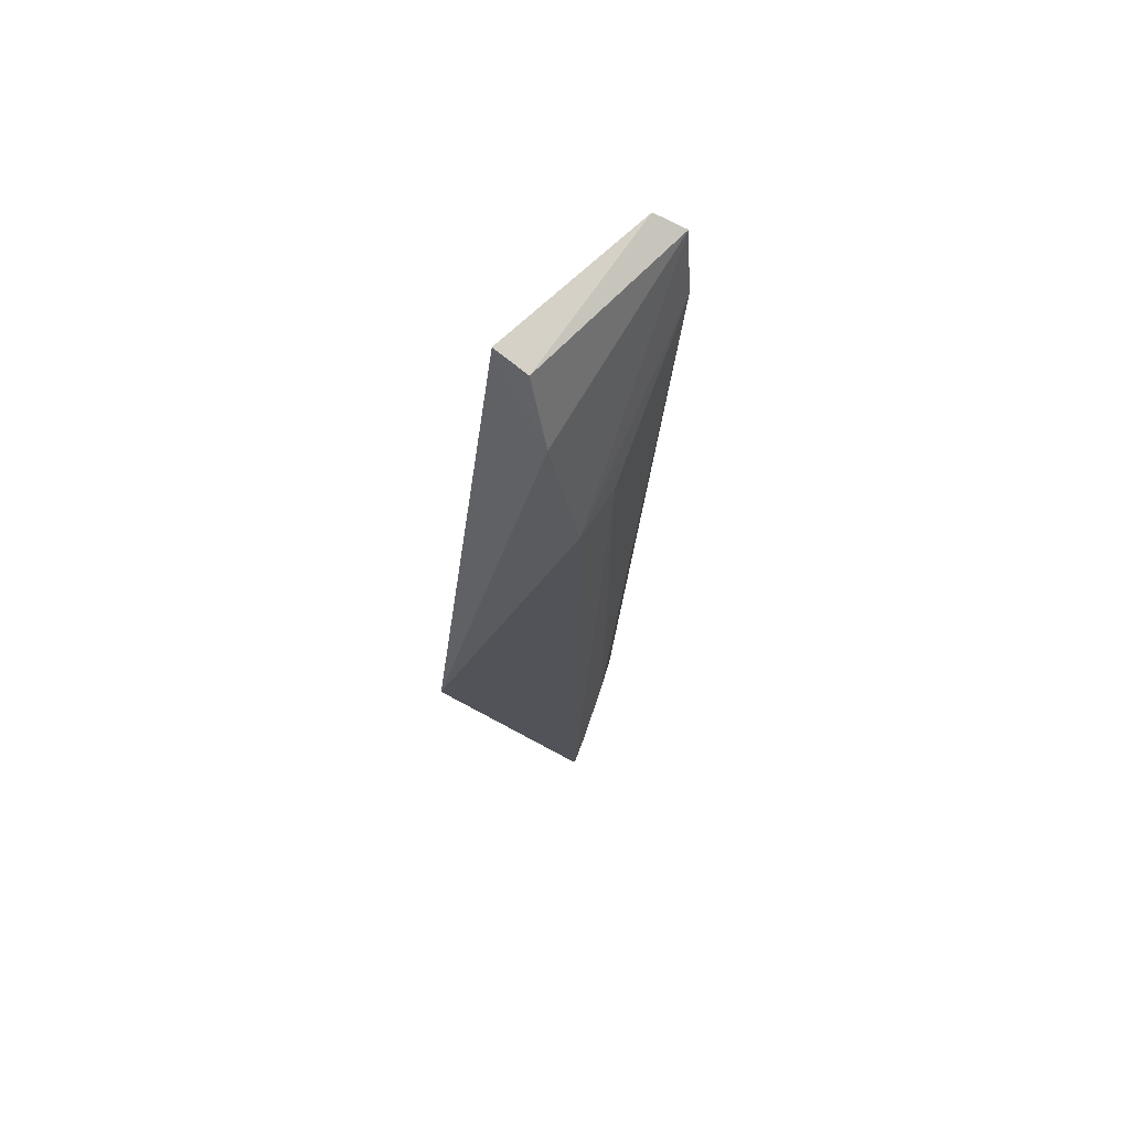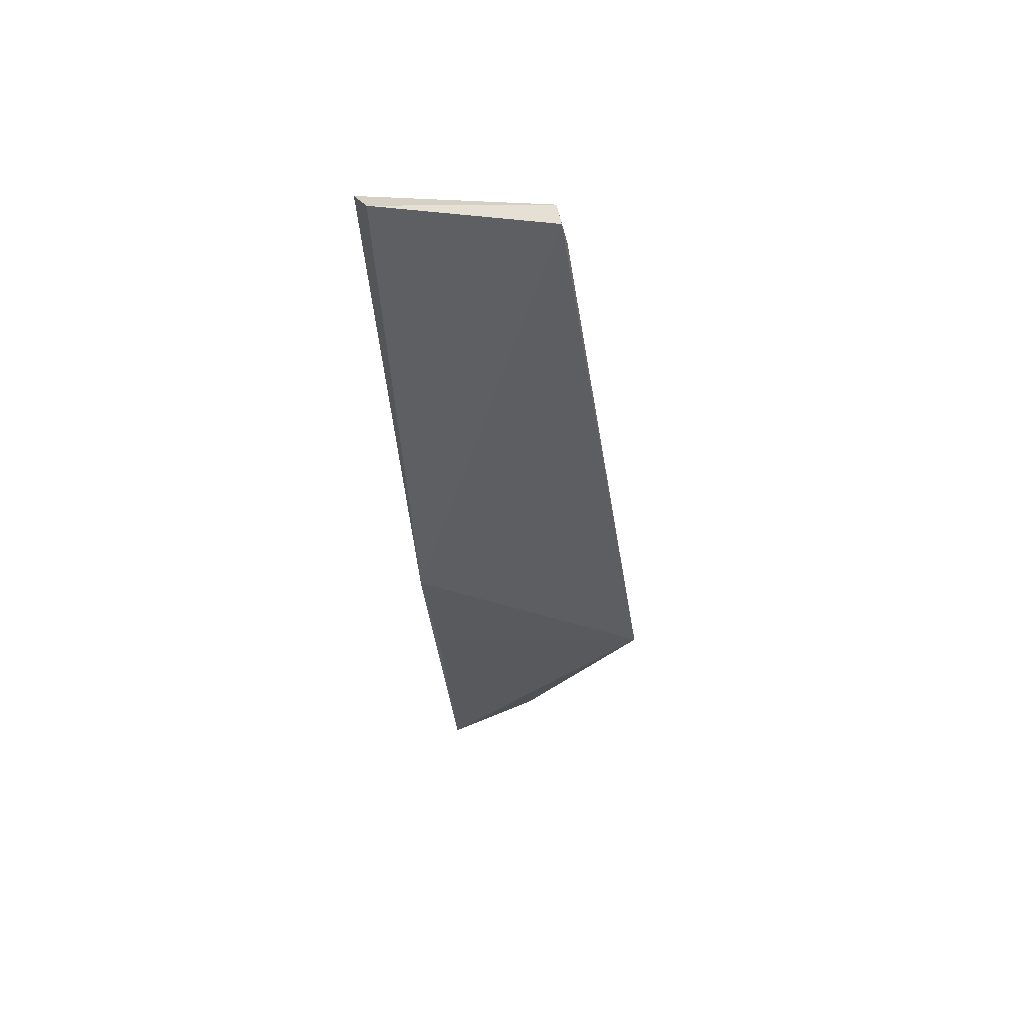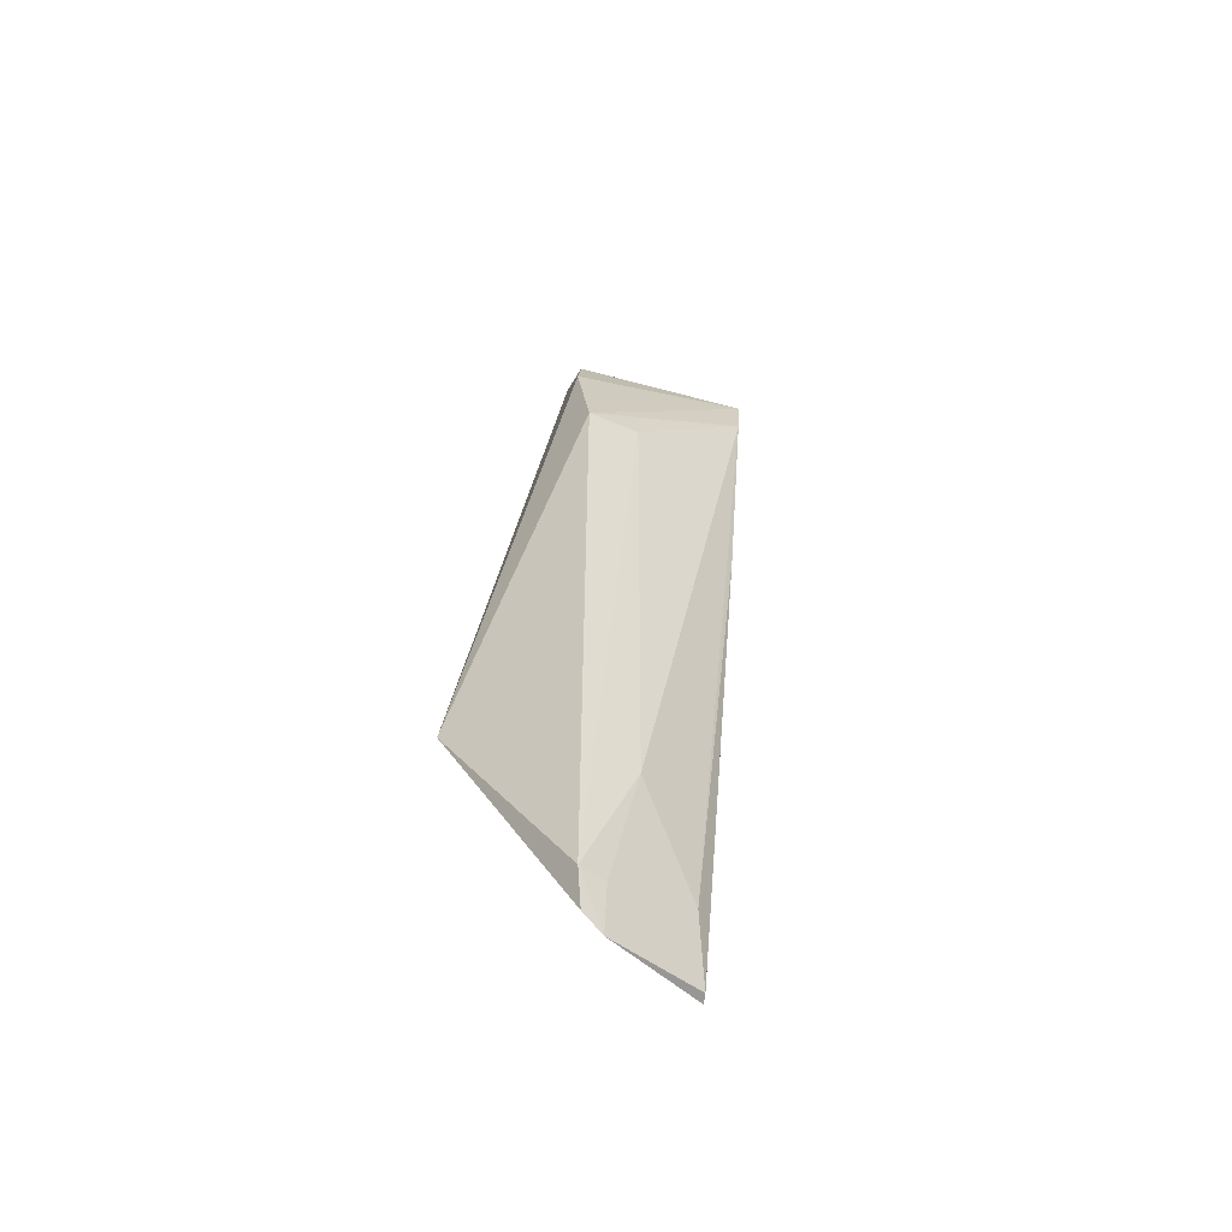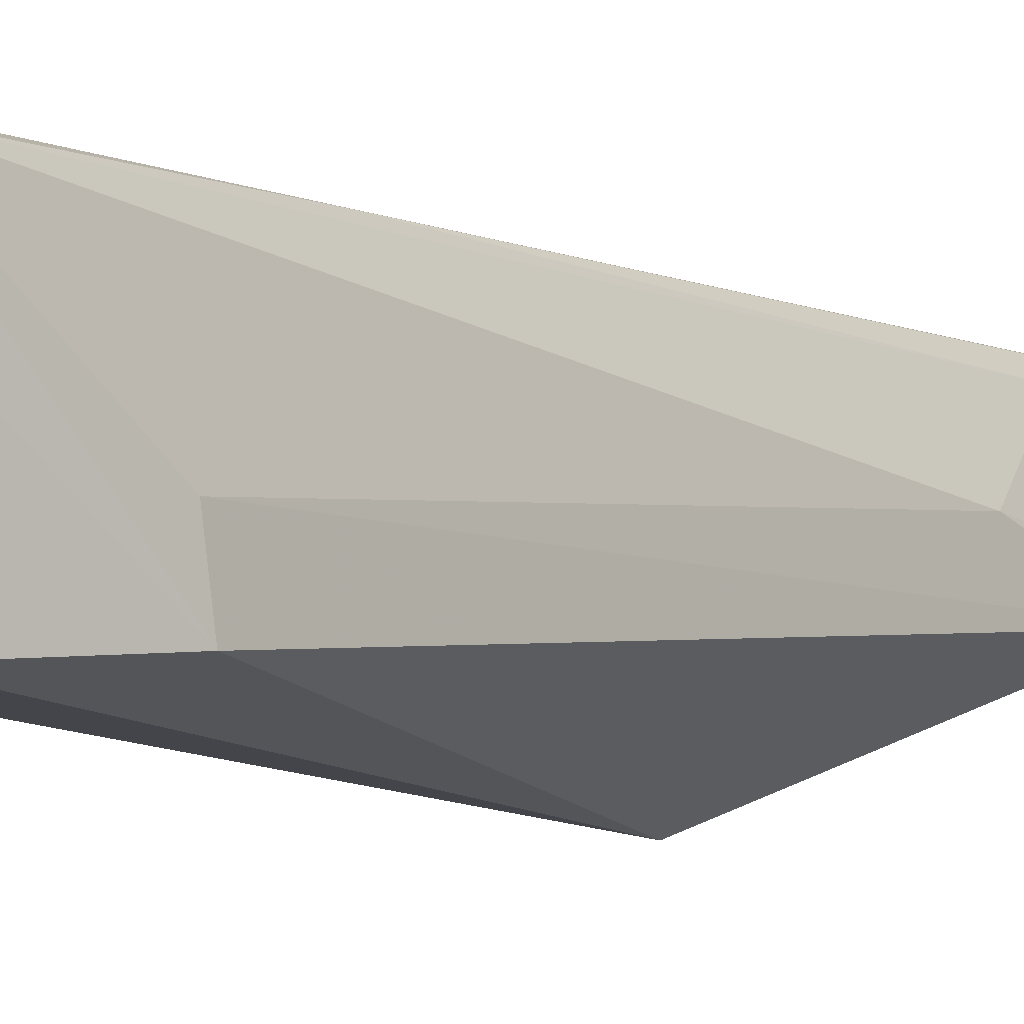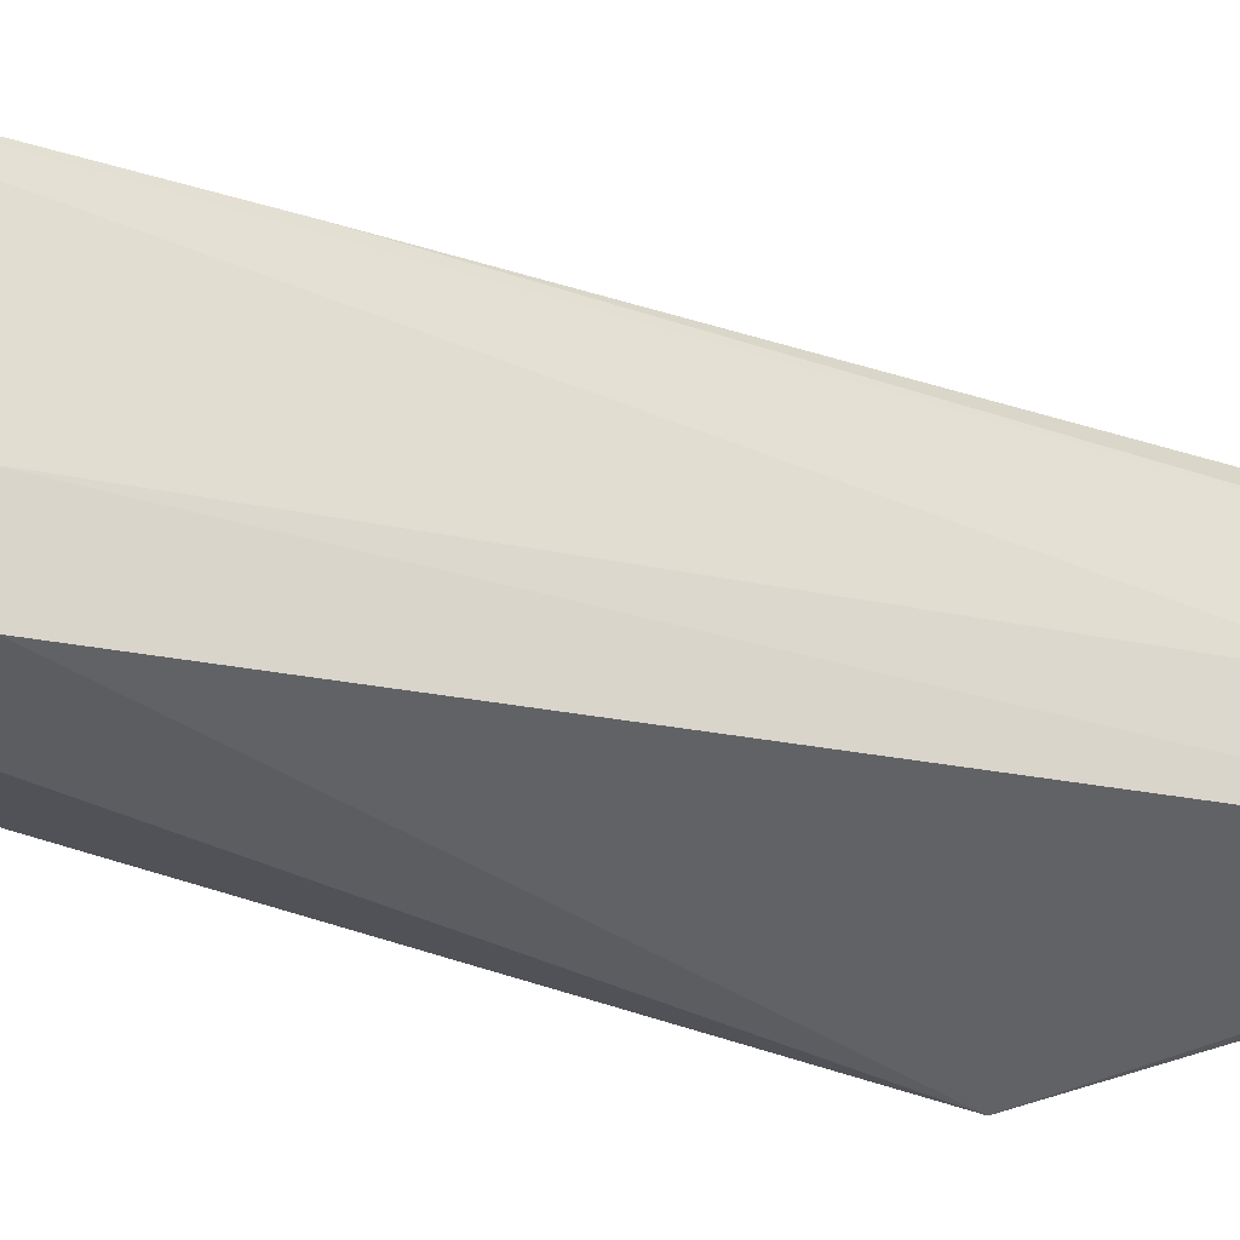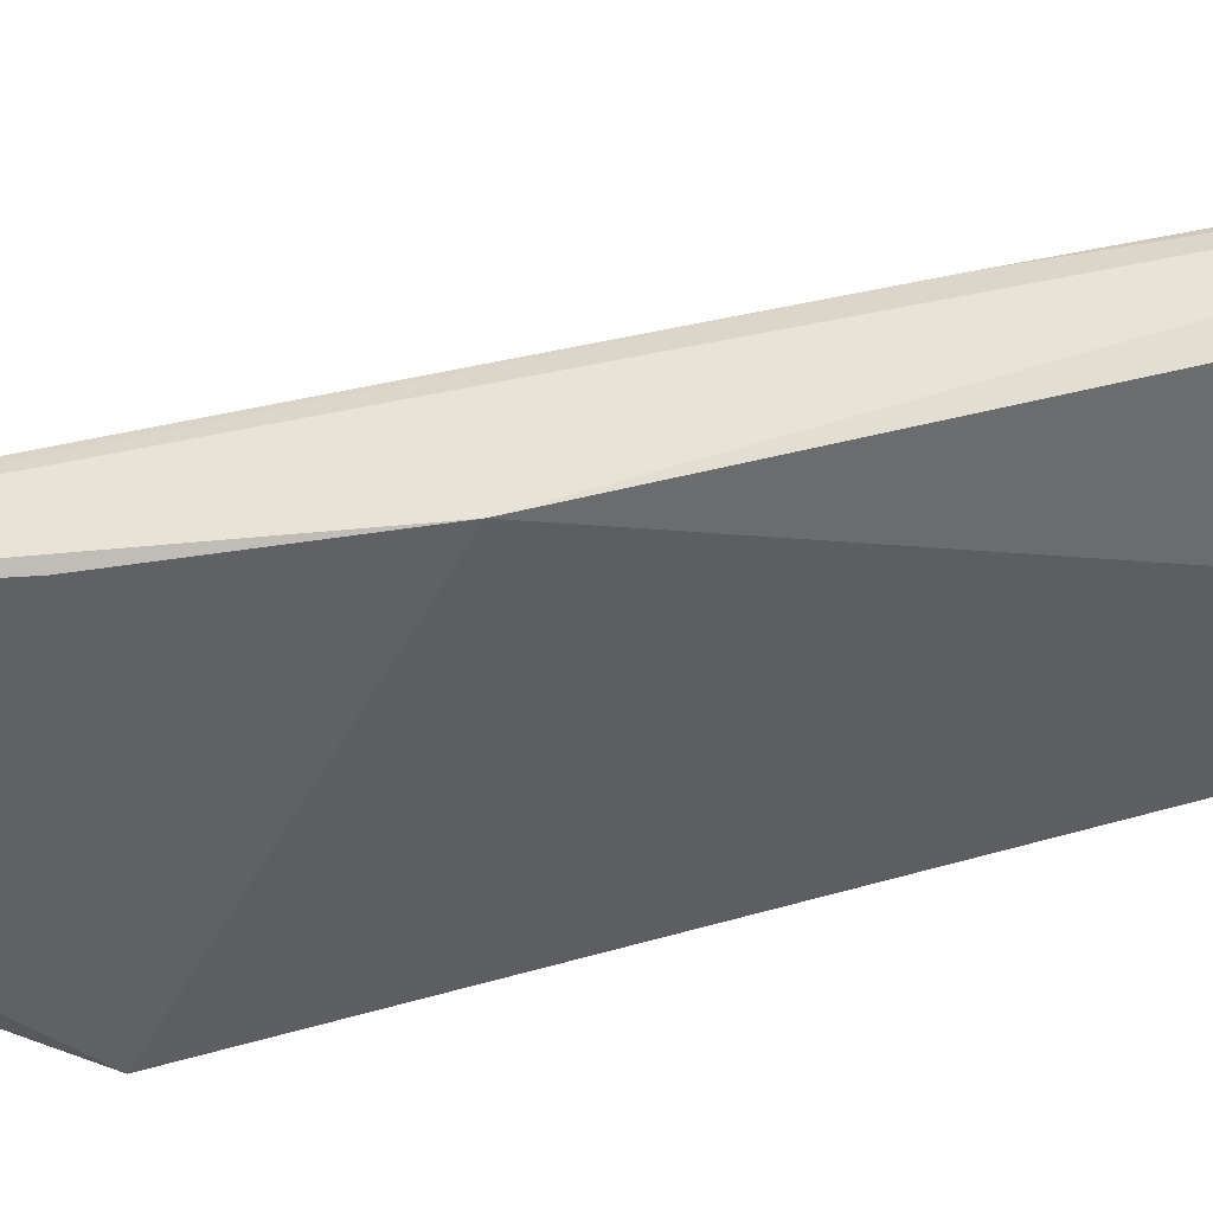
<metadata>
{"format":"obj","ext":"obj","renderer":"f3d","projection":"perspective","resolution":1024,"background":"white","views":[{"elev":67.5,"azim":-140.0,"up":"+Y"},{"elev":52.3,"azim":89.0,"up":"+Y"},{"elev":-54.8,"azim":-110.3,"up":"+Y"},{"elev":-0.4,"azim":-142.5,"up":"+Z"},{"elev":-14.9,"azim":-119.4,"up":"+Z"},{"elev":43.4,"azim":80.1,"up":"+Z"}]}
</metadata>
<code>
v -0.0342 0.01263 0.045
v -0.03248 -0.08867 0.03721
v -0.02707 -0.05731 0.01355
v -0.03597 0.004168 0.02344
v -0.03966 -0.08428 0.02355
v -0.0289 0.01345 0.02449
v -0.03512 -0.08041 0.03598
v -0.03966 -0.01036 0.0237
v -0.03774 -0.08956 0.02655
v -0.0328 0.01243 0.02487
v -0.0265 -0.04319 0.04055
v -0.03521 -0.02404 0.04183
v -0.0387 -0.08844 0.0242
v -0.03864 -0.08412 0.02647
v -0.03347 -0.08836 0.037
v -0.03113 0.0141 0.04355
v -0.02804 -0.05846 0.03886
v -0.03582 0.005033 0.04384
v -0.03903 -0.01004 0.02971
v -0.03887 -0.06929 0.02946
f 6 3 4
f 8 1 4
f 8 4 3
f 8 3 5
f 9 3 2
f 10 6 4
f 10 4 1
f 11 1 2
f 11 3 6
f 12 2 1
f 13 9 5
f 13 5 3
f 13 3 9
f 14 5 9
f 15 9 2
f 15 14 9
f 15 7 14
f 15 12 7
f 15 2 12
f 16 10 1
f 16 6 10
f 16 11 6
f 16 1 11
f 17 11 2
f 17 2 3
f 17 3 11
f 18 7 12
f 18 12 1
f 18 1 8
f 19 18 8
f 19 8 5
f 20 5 14
f 20 14 7
f 20 7 18
f 20 19 5
f 20 18 19

</code>
